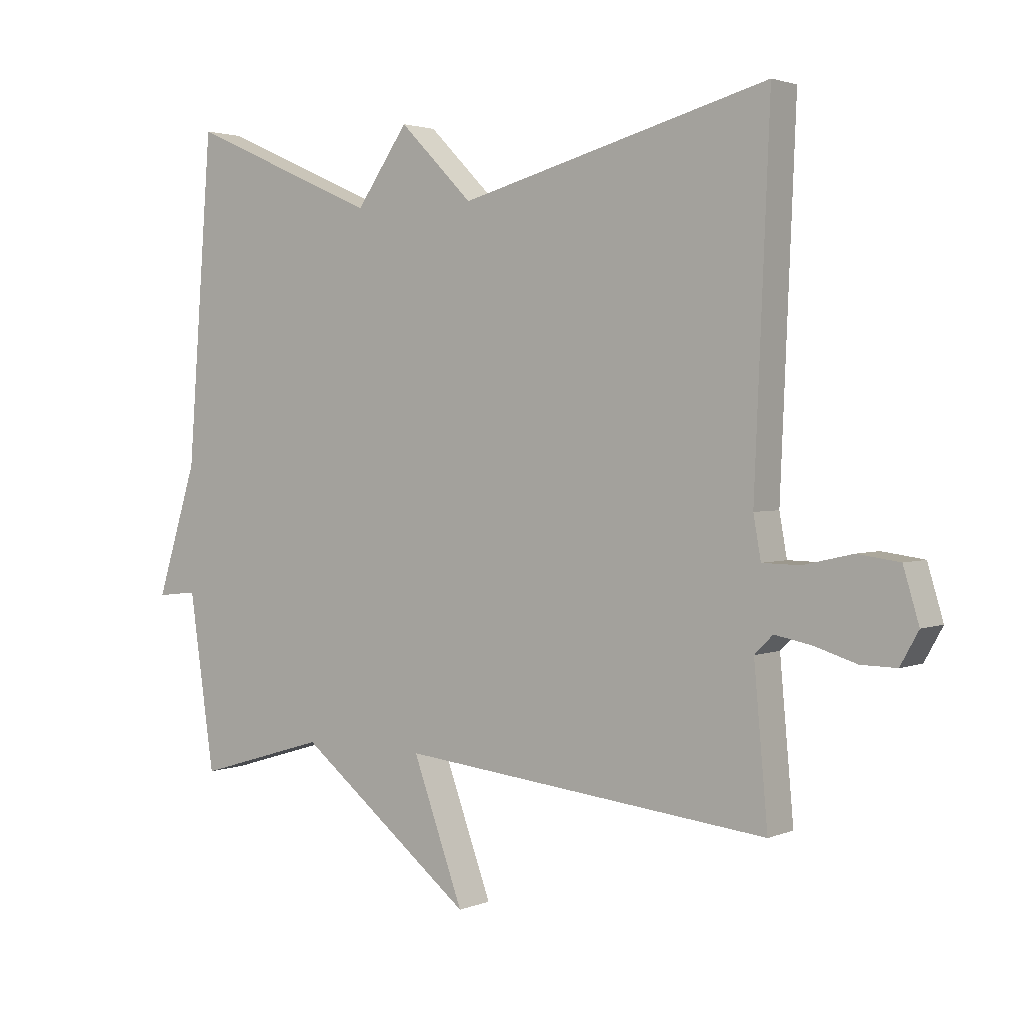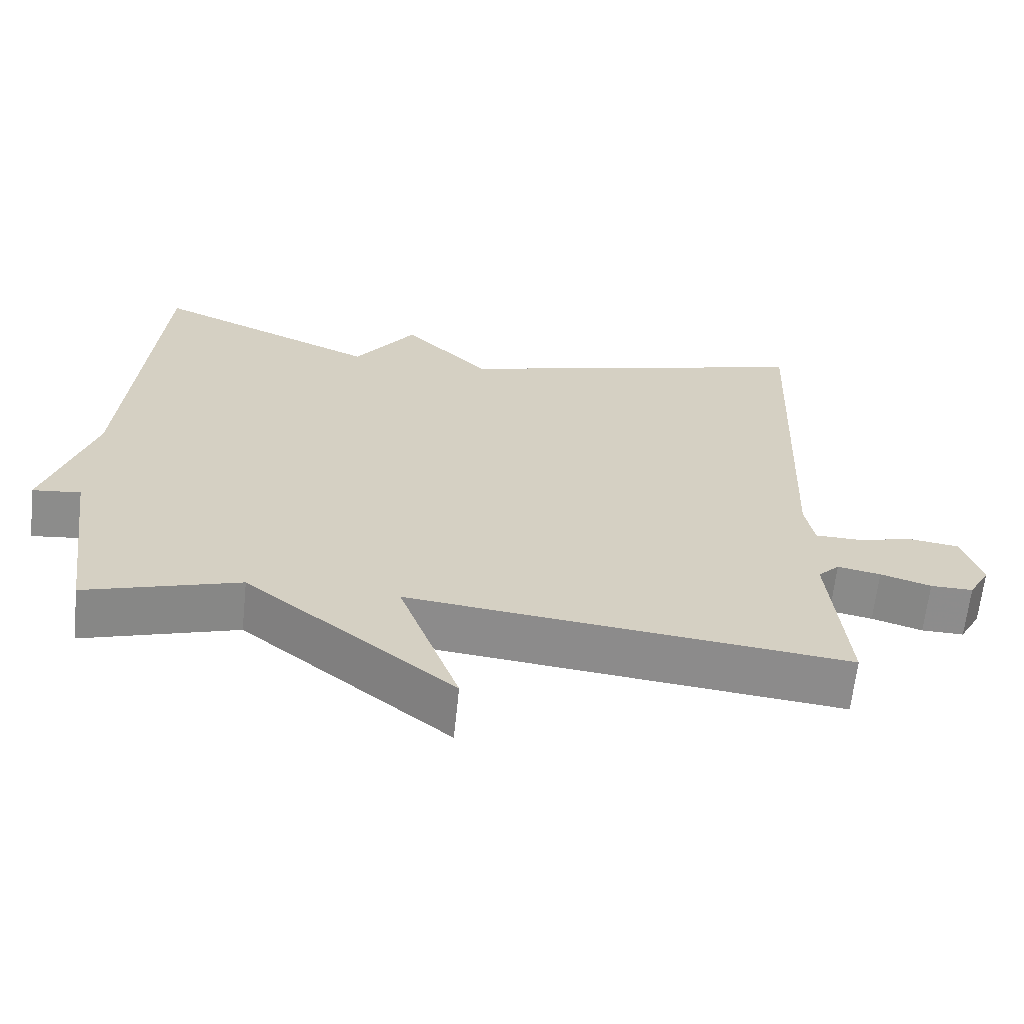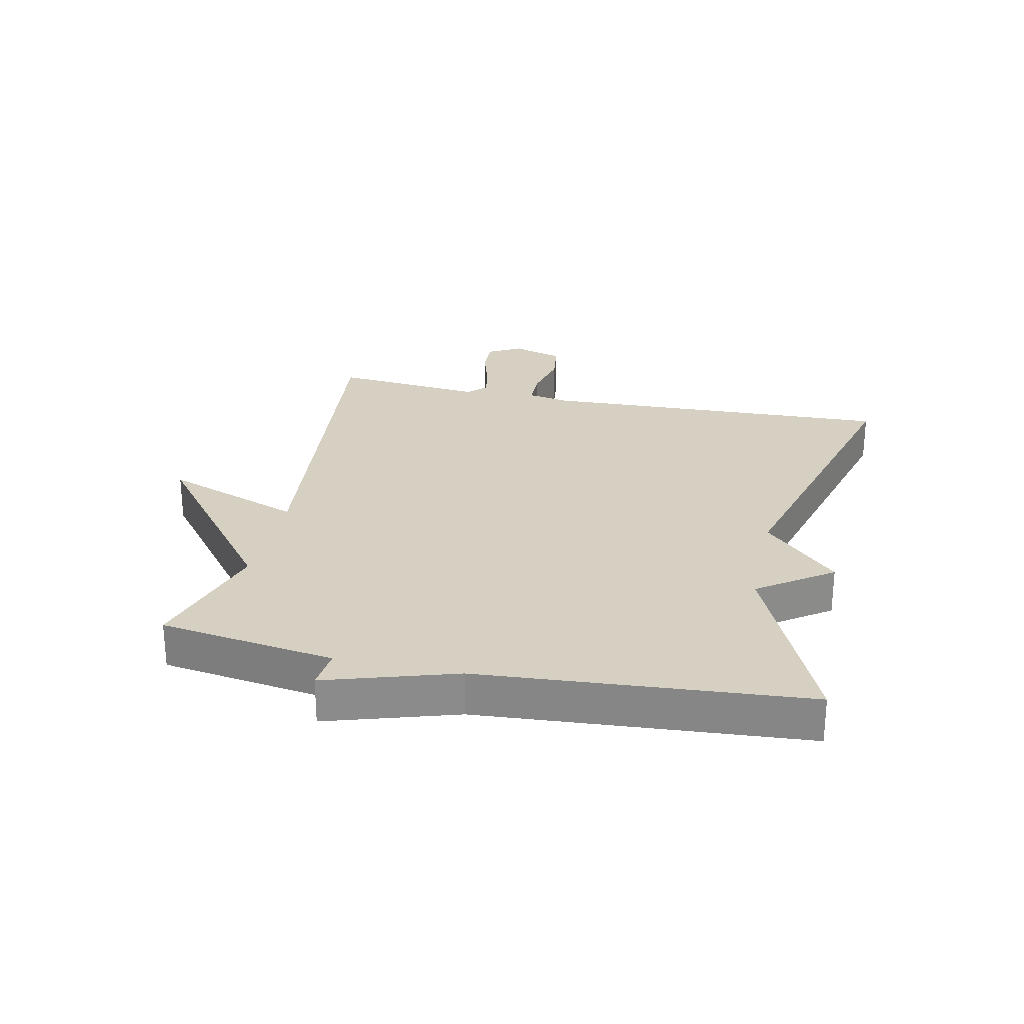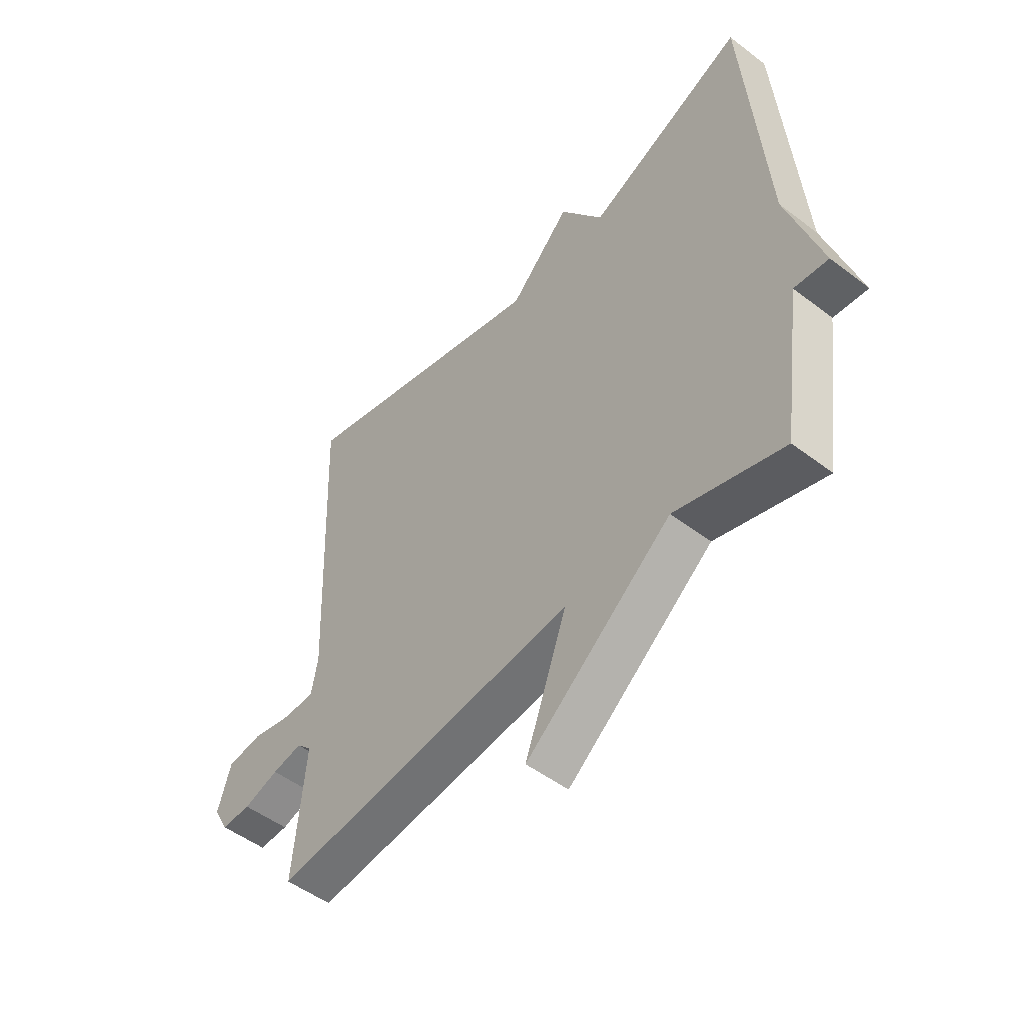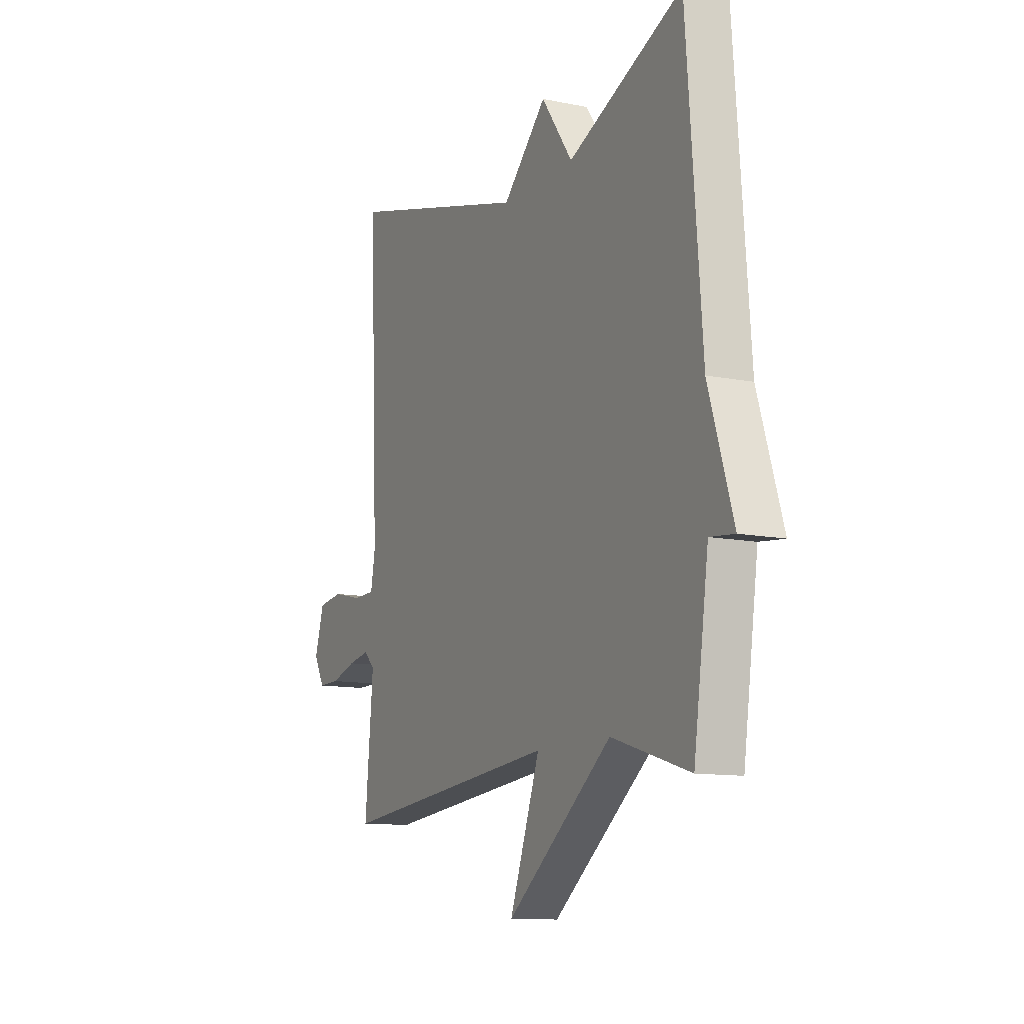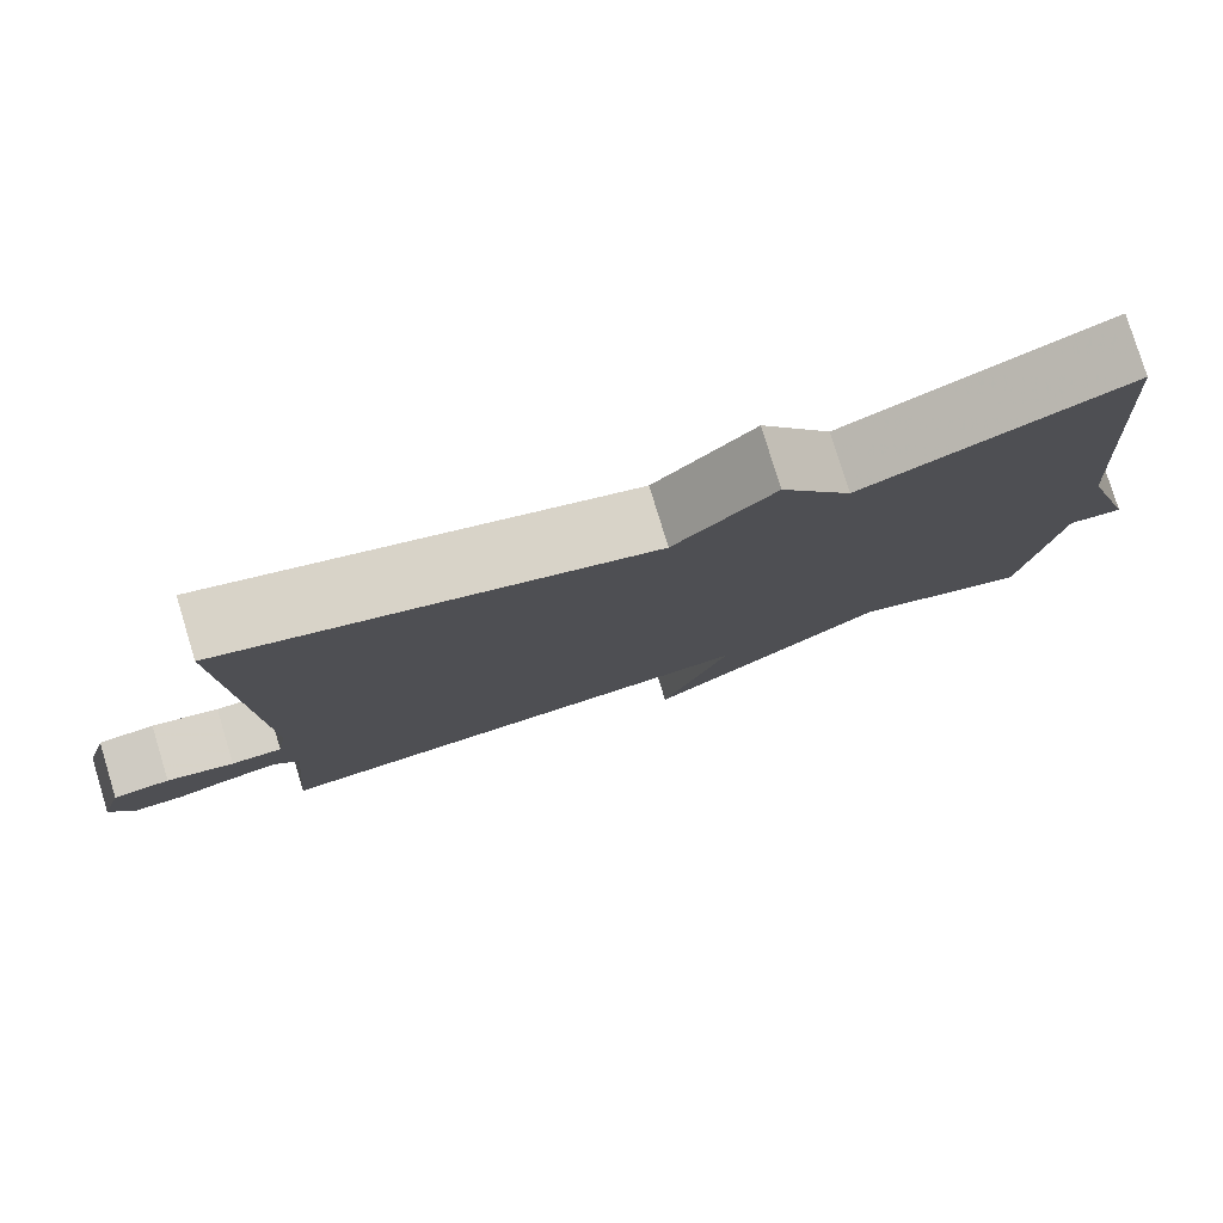
<metadata>
{"format":"obj","ext":"obj","renderer":"f3d","projection":"perspective","resolution":1024,"background":"white","views":[{"elev":2.4,"azim":35.8,"up":"+Z"},{"elev":-64.3,"azim":-6.0,"up":"+Z"},{"elev":26.5,"azim":-77.7,"up":"+Y"},{"elev":-50.6,"azim":-129.8,"up":"+Z"},{"elev":-11.3,"azim":-116.5,"up":"+Z"},{"elev":79.0,"azim":163.0,"up":"+Z"}]}
</metadata>
<code>
v -0.5 0.07 0.5
v -0.195 0.07 0.366
v -0.112 0.07 0.484
v 0.005 0.07 0.366
v 0.5 0.07 0.5
v 0.476 0.07 -0.068
v 0.488 0.07 -0.135
v 0.548 0.07 -0.136
v 0.627 0.07 -0.118
v 0.694 0.07 -0.127
v 0.719 0.07 -0.21
v 0.69 0.07 -0.262
v 0.633 0.07 -0.261
v 0.565 0.07 -0.24
v 0.507 0.07 -0.229
v 0.478 0.07 -0.258
v 0.5 0.07 -0.5
v -0.092 0.07 -0.437
v -0.011 0.07 -0.659
v -0.292 0.07 -0.437
v -0.5 0.07 -0.5
v -0.54 0.07 -0.22
v -0.605 0.07 -0.227
v -0.54 0.07 -0.02
v -0.5 0 0.5
v -0.195 0 0.366
v -0.112 0 0.484
v 0.005 0 0.366
v 0.5 0 0.5
v 0.476 0 -0.068
v 0.488 0 -0.135
v 0.548 0 -0.136
v 0.627 0 -0.118
v 0.694 0 -0.127
v 0.719 0 -0.21
v 0.69 0 -0.262
v 0.633 0 -0.261
v 0.565 0 -0.24
v 0.507 0 -0.229
v 0.478 0 -0.258
v 0.5 0 -0.5
v -0.092 0 -0.437
v -0.011 0 -0.659
v -0.292 0 -0.437
v -0.5 0 -0.5
v -0.54 0 -0.22
v -0.605 0 -0.227
v -0.54 0 -0.02
f 22 23 24
f 24 1 2
f 22 24 2
f 21 22 2
f 20 21 2
f 18 19 20
f 2 3 4
f 20 2 4
f 18 20 4
f 16 17 18 4
f 15 16 4
f 14 15 4
f 12 13 14
f 11 12 14
f 10 11 14
f 9 10 14
f 8 9 14
f 7 8 14
f 7 14 4
f 6 7 4
f 4 5 6
f 48 47 46
f 26 25 48
f 26 48 46
f 26 46 45
f 26 45 44
f 44 43 42
f 28 27 26
f 28 26 44
f 28 44 42
f 28 42 41 40
f 28 40 39
f 28 39 38
f 38 37 36
f 38 36 35
f 38 35 34
f 38 34 33
f 38 33 32
f 38 32 31
f 28 38 31
f 28 31 30
f 30 29 28
f 1 25 26 2
f 2 26 27 3
f 3 27 28 4
f 4 28 29 5
f 5 29 30 6
f 6 30 31 7
f 7 31 32 8
f 8 32 33 9
f 9 33 34 10
f 10 34 35 11
f 11 35 36 12
f 12 36 37 13
f 13 37 38 14
f 14 38 39 15
f 15 39 40 16
f 16 40 41 17
f 17 41 42 18
f 18 42 43 19
f 19 43 44 20
f 20 44 45 21
f 21 45 46 22
f 22 46 47 23
f 23 47 48 24
f 24 48 25 1

</code>
